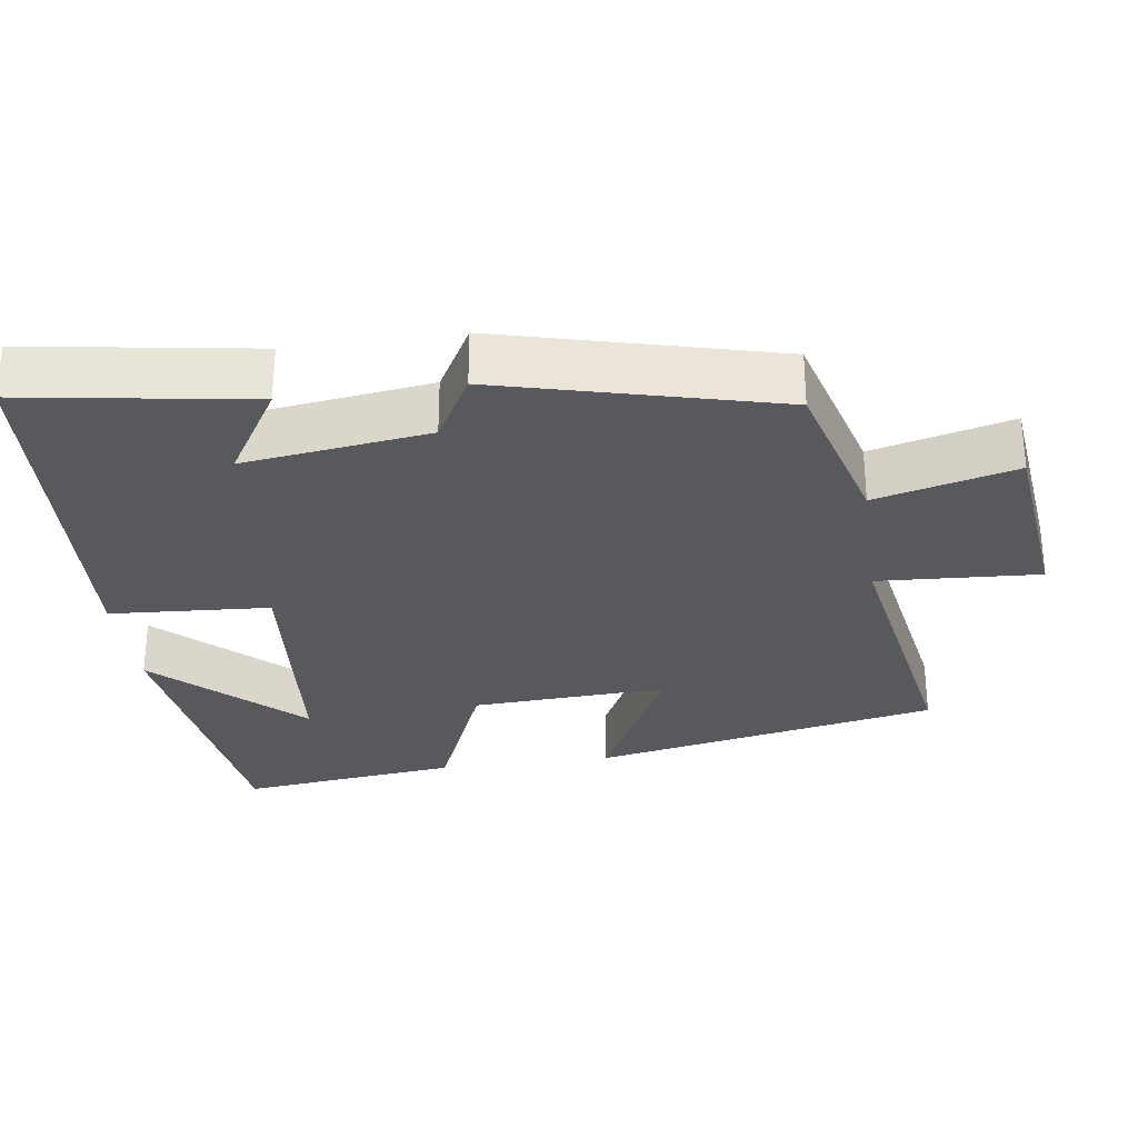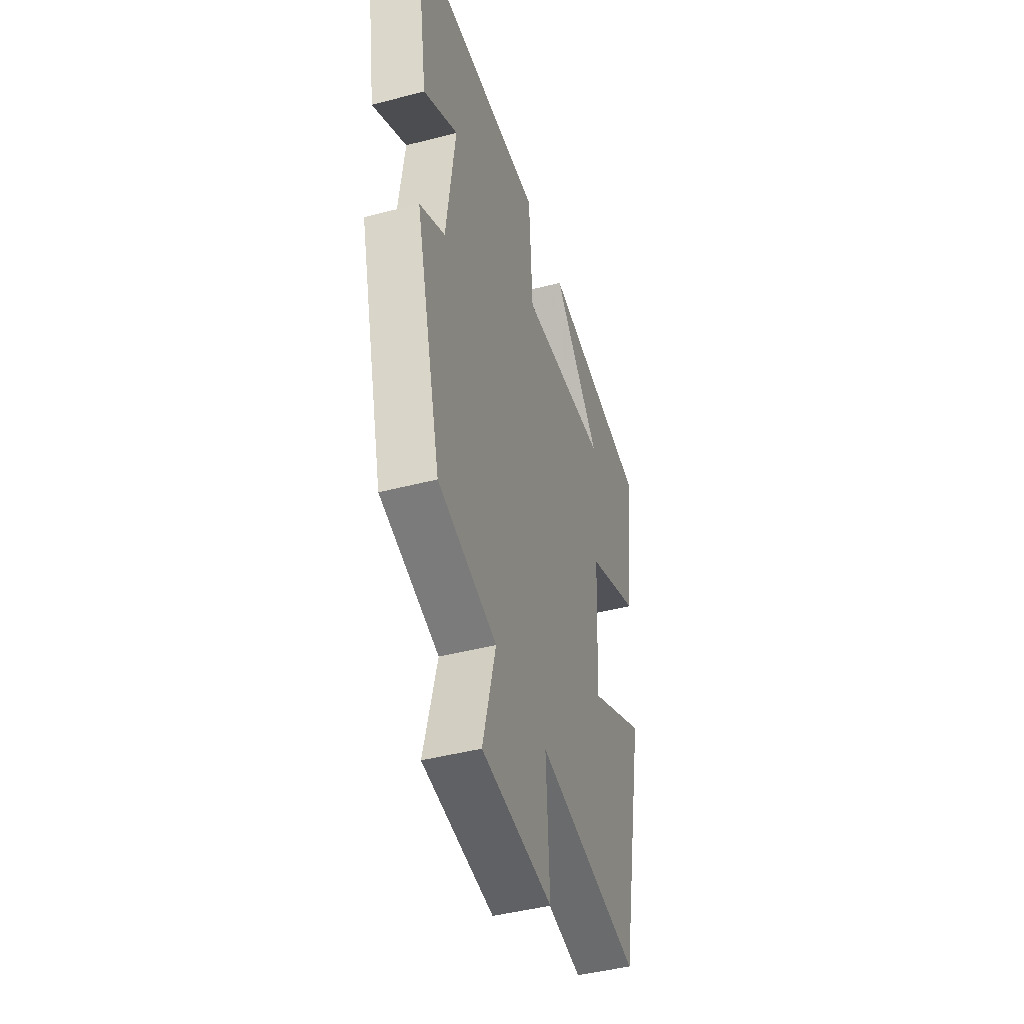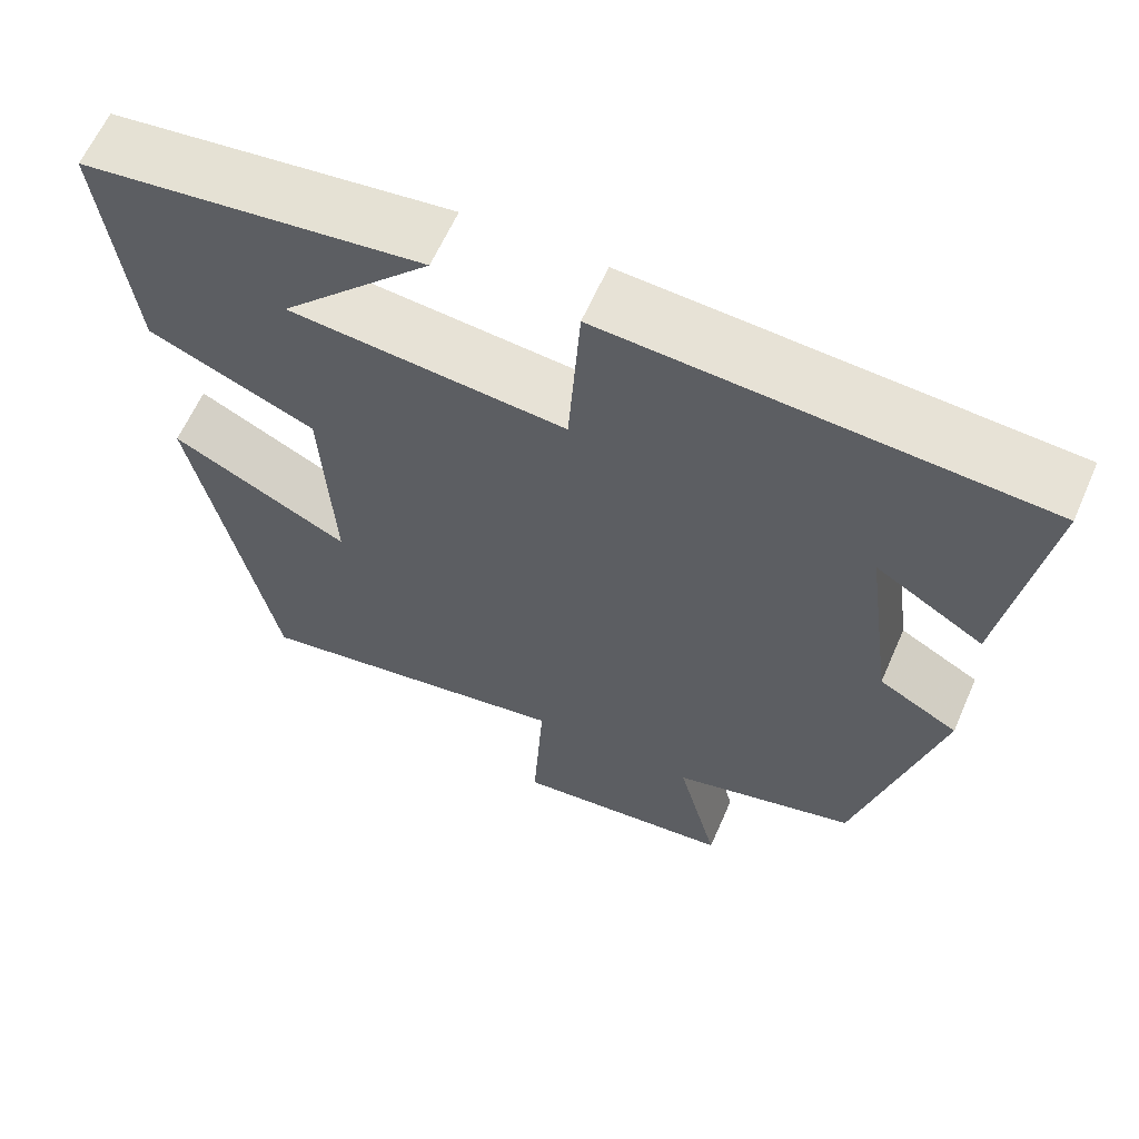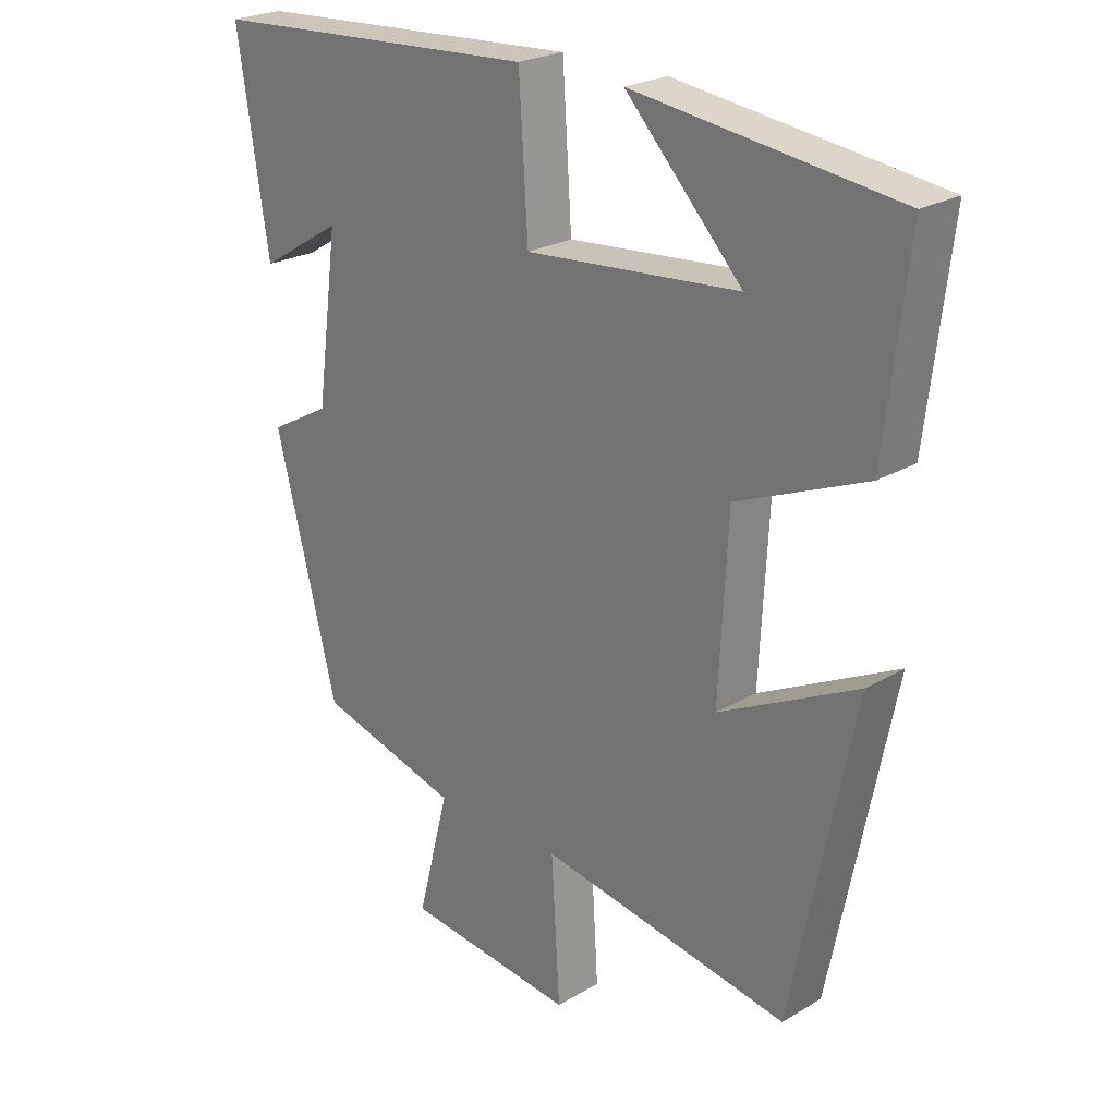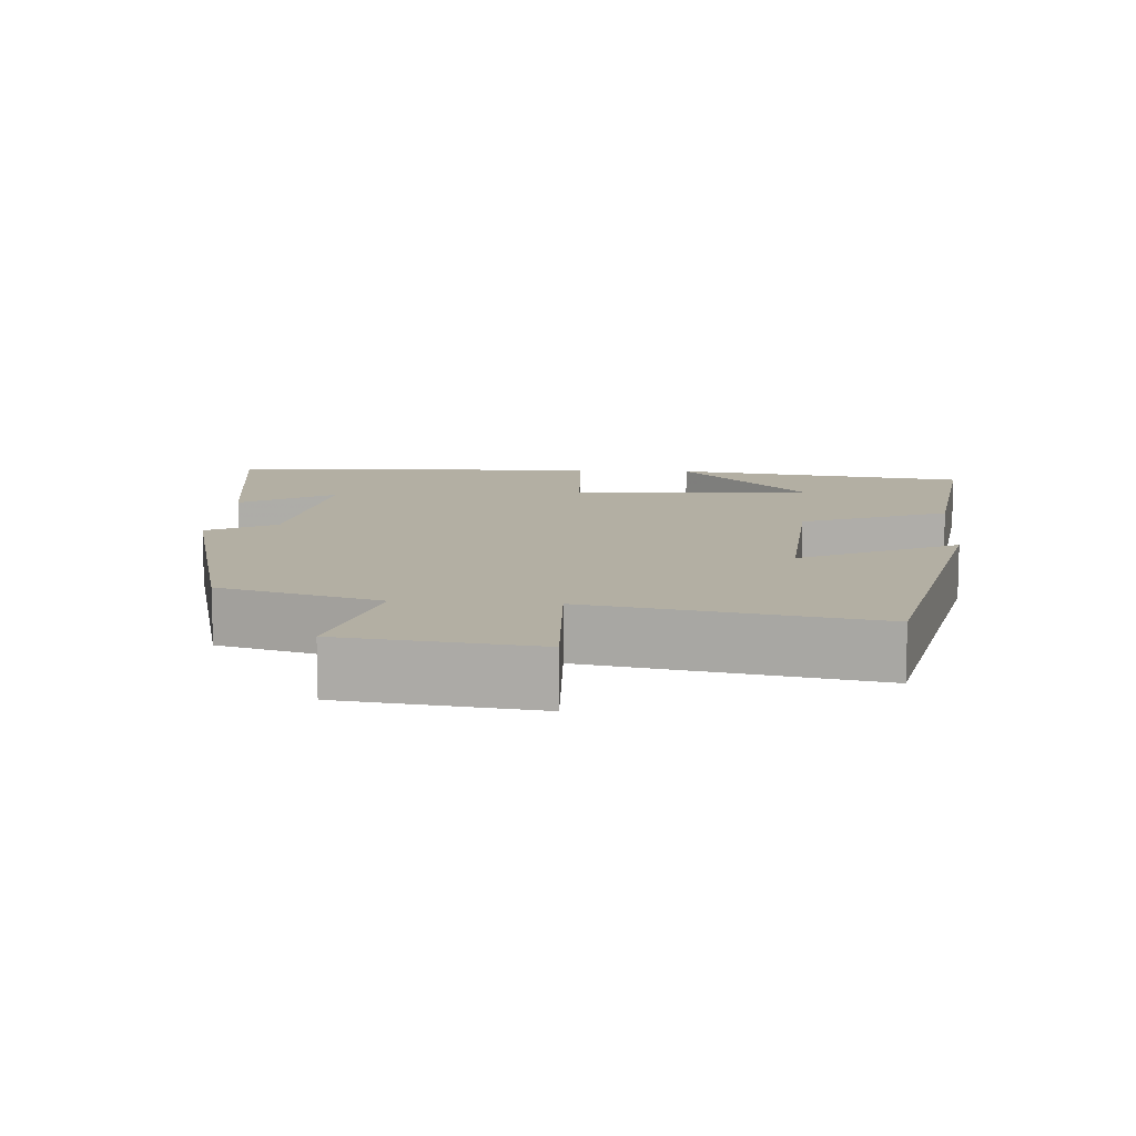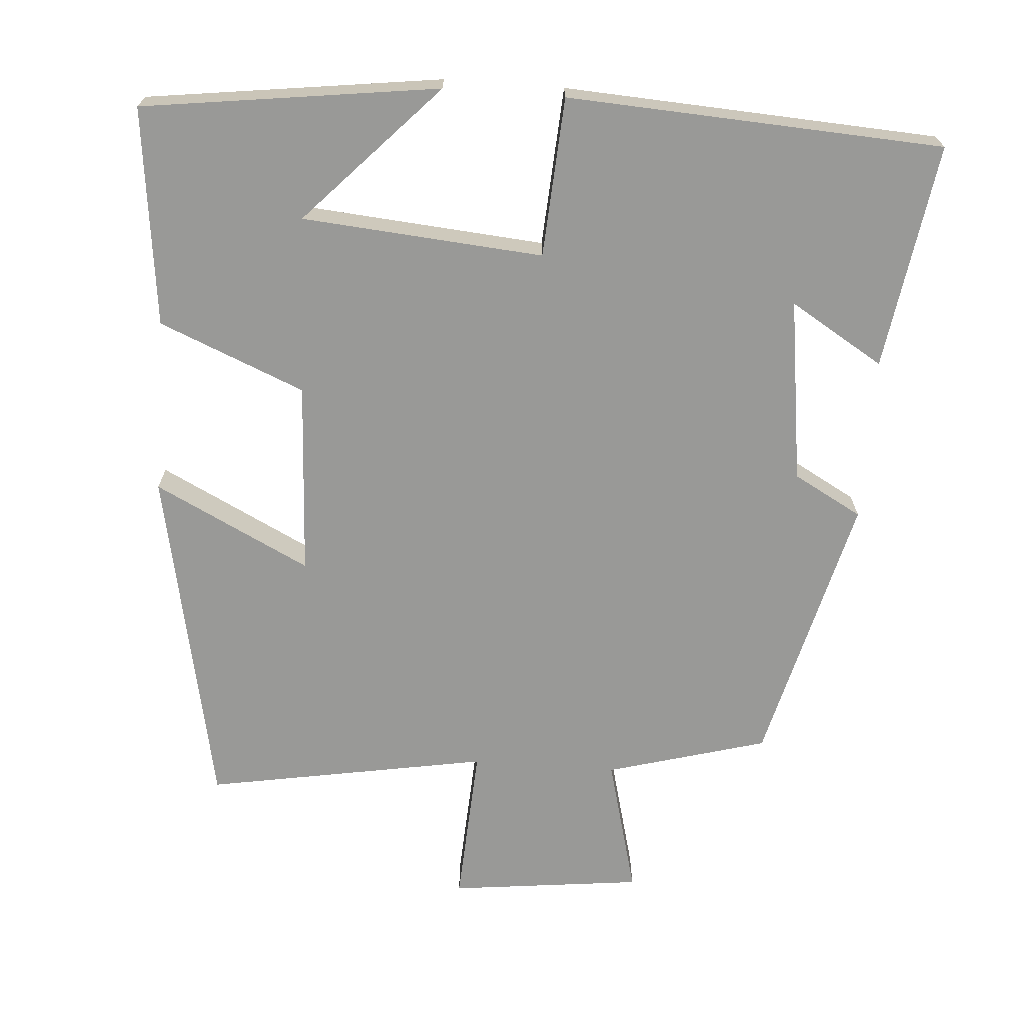
<metadata>
{"format":"obj","ext":"obj","renderer":"f3d","projection":"perspective","resolution":1024,"background":"white","views":[{"elev":-29.6,"azim":98.0,"up":"+Y"},{"elev":-44.2,"azim":107.0,"up":"+Z"},{"elev":62.5,"azim":23.7,"up":"+Z"},{"elev":23.8,"azim":-134.6,"up":"+Z"},{"elev":11.1,"azim":-175.6,"up":"+Y"},{"elev":-68.8,"azim":-4.1,"up":"+Y"}]}
</metadata>
<code>
v -0.535 0.07 0.447
v -0.13 0.07 0.5
v -0.31 0.07 0.31
v 0.02 0.07 0.282
v 0.034 0.07 0.5
v 0.548 0.07 0.47
v 0.5 0.07 0.161
v 0.372 0.07 0.239
v 0.406 0.07 -0.013
v 0.5 0.07 -0.065
v 0.404 0.07 -0.439
v 0.184 0.07 -0.5
v 0.233 0.07 -0.69
v -0.031 0.07 -0.72
v -0.018 0.07 -0.5
v -0.405 0.07 -0.567
v -0.5 0.07 -0.094
v -0.287 0.07 -0.201
v -0.301 0.07 0.065
v -0.5 0.07 0.148
v -0.535 0 0.447
v -0.13 0 0.5
v -0.31 0 0.31
v 0.02 0 0.282
v 0.034 0 0.5
v 0.548 0 0.47
v 0.5 0 0.161
v 0.372 0 0.239
v 0.406 0 -0.013
v 0.5 0 -0.065
v 0.404 0 -0.439
v 0.184 0 -0.5
v 0.233 0 -0.69
v -0.031 0 -0.72
v -0.018 0 -0.5
v -0.405 0 -0.567
v -0.5 0 -0.094
v -0.287 0 -0.201
v -0.301 0 0.065
v -0.5 0 0.148
f 19 20 1
f 15 16 17 18
f 15 18 19
f 12 13 14 15
f 12 15 19
f 9 10 11 12
f 8 9 12 19
f 5 6 7 8
f 4 5 8
f 3 4 8 19
f 1 2 3
f 1 3 19
f 21 40 39
f 38 37 36 35
f 39 38 35
f 35 34 33 32
f 39 35 32
f 32 31 30 29
f 39 32 29 28
f 28 27 26 25
f 28 25 24
f 39 28 24 23
f 23 22 21
f 39 23 21
f 1 21 22 2
f 2 22 23 3
f 3 23 24 4
f 4 24 25 5
f 5 25 26 6
f 6 26 27 7
f 7 27 28 8
f 8 28 29 9
f 9 29 30 10
f 10 30 31 11
f 11 31 32 12
f 12 32 33 13
f 13 33 34 14
f 14 34 35 15
f 15 35 36 16
f 16 36 37 17
f 17 37 38 18
f 18 38 39 19
f 19 39 40 20
f 20 40 21 1

</code>
